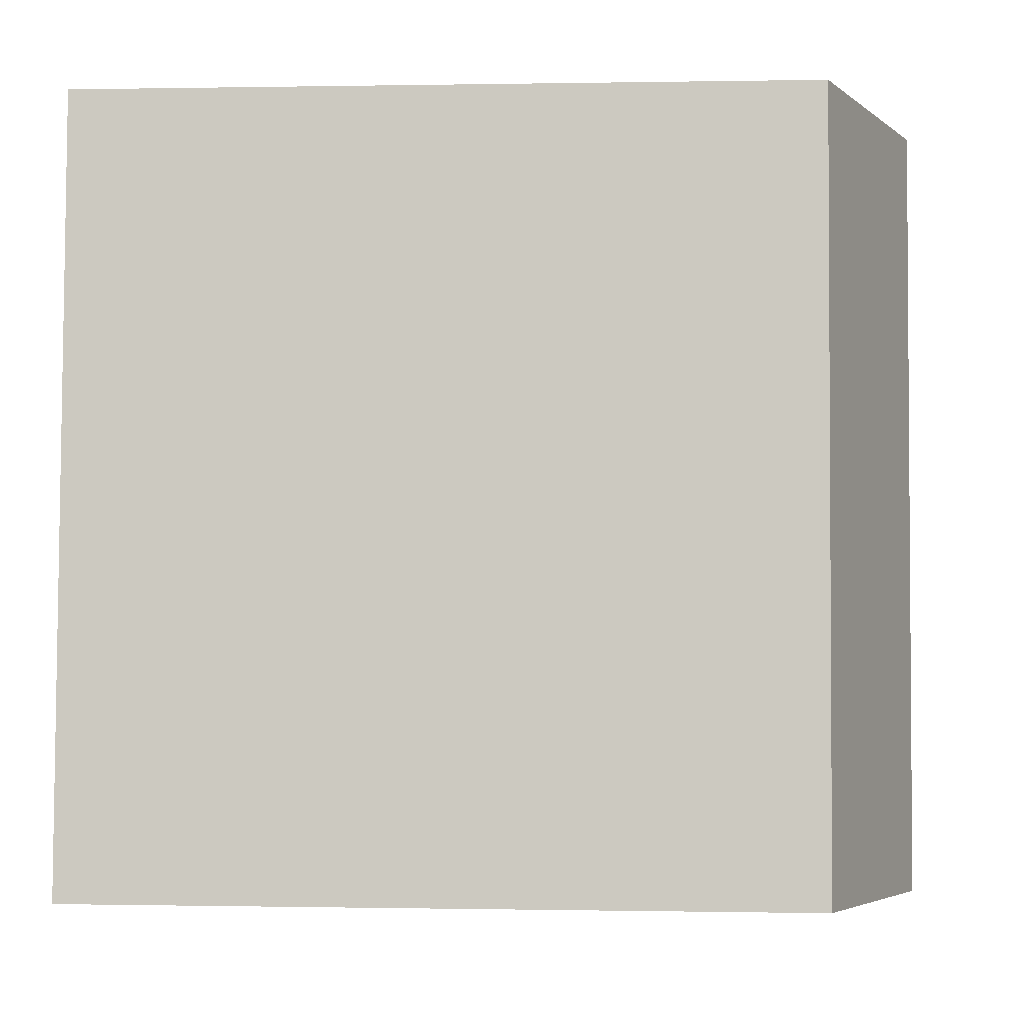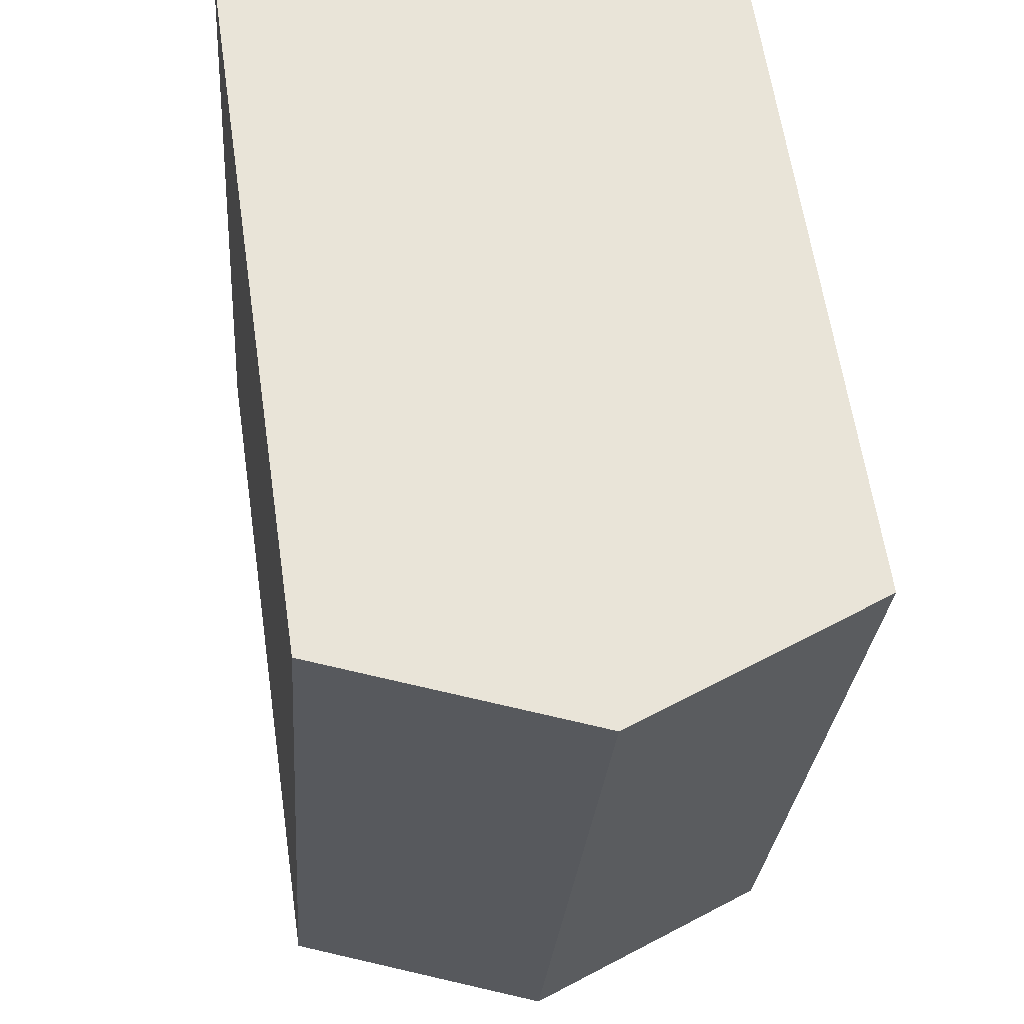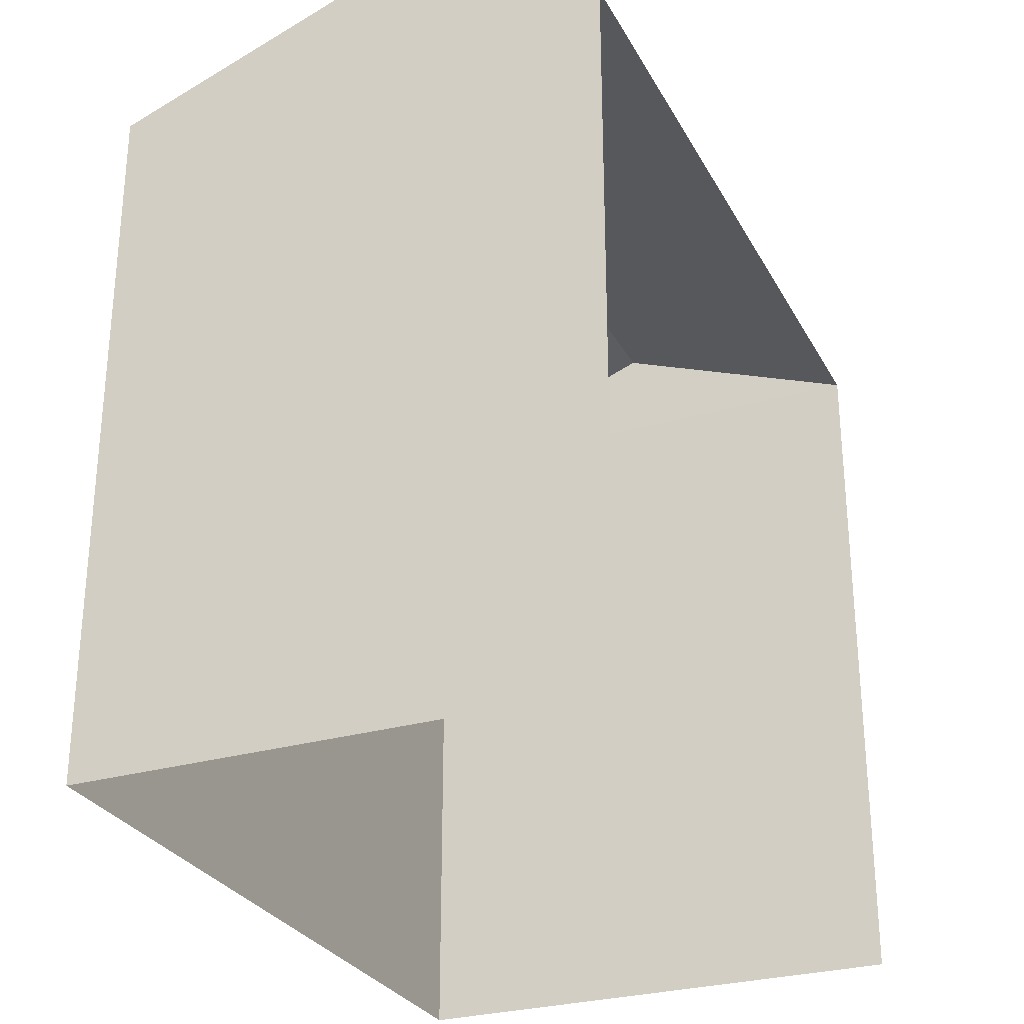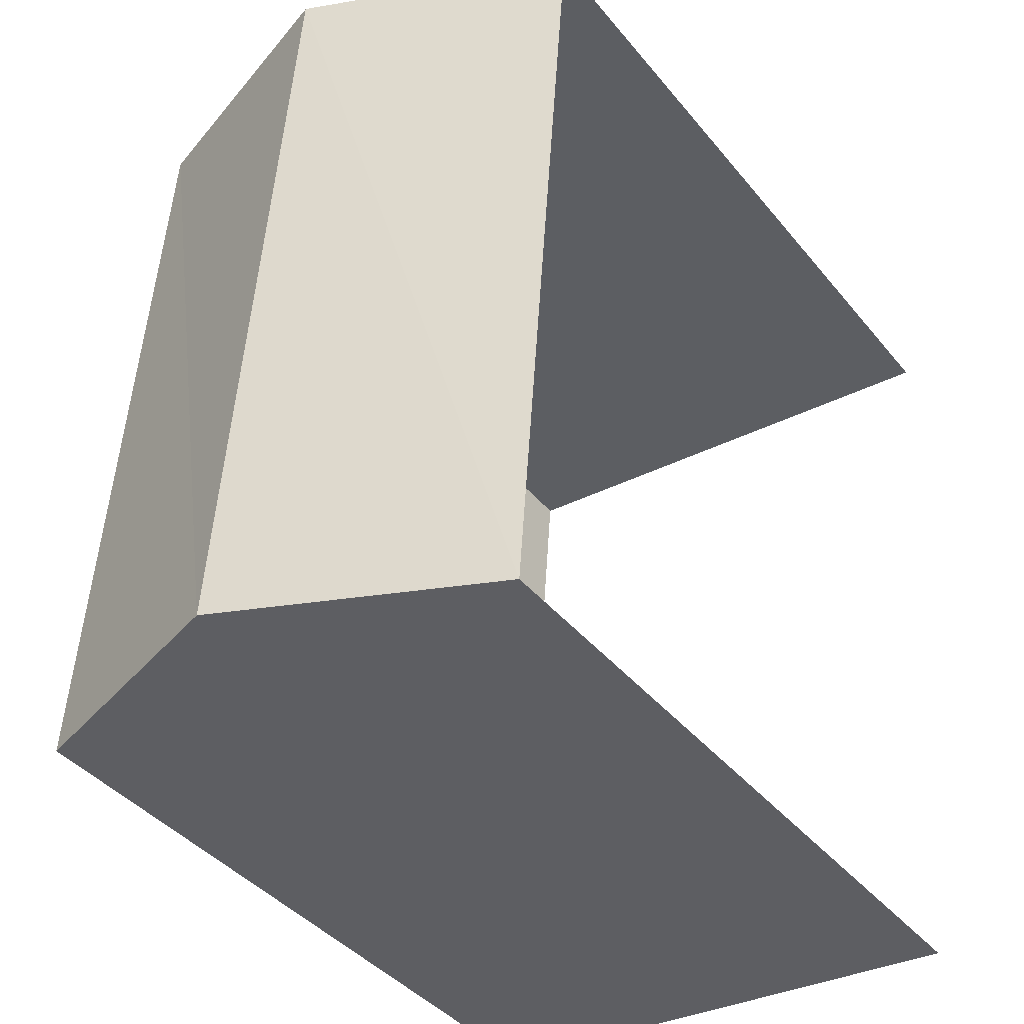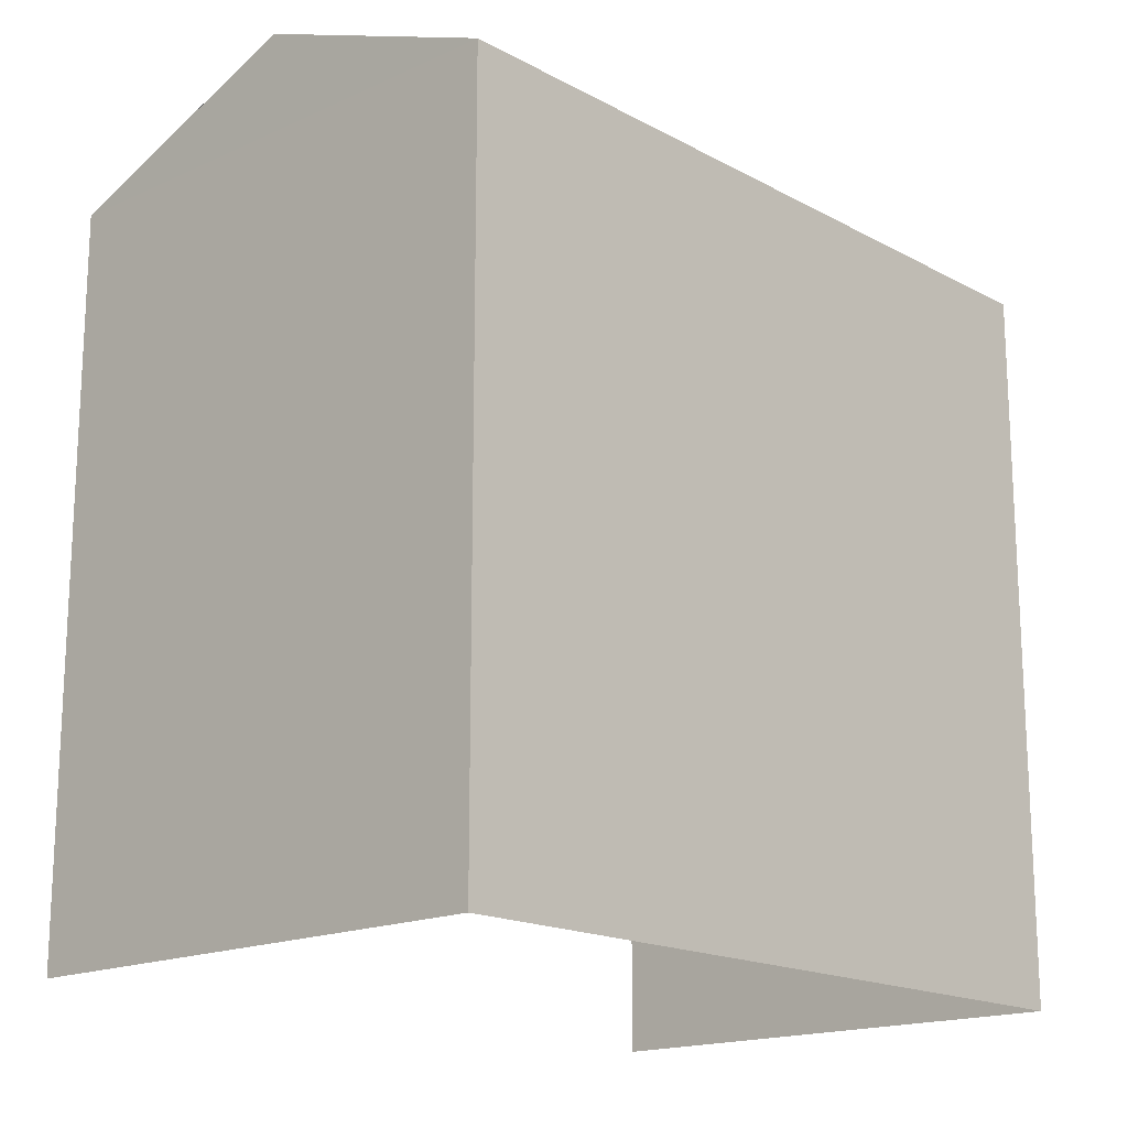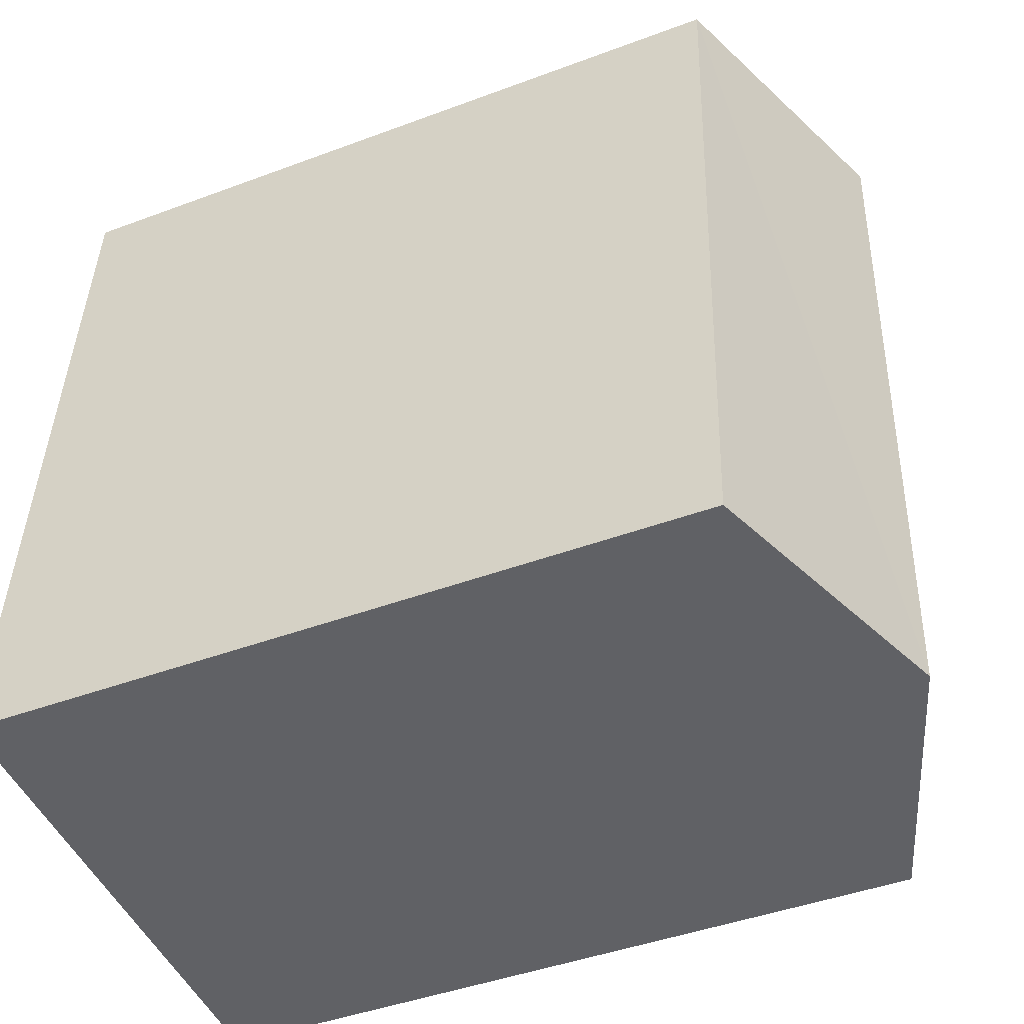
<metadata>
{"format":"obj","ext":"obj","renderer":"f3d","projection":"perspective","resolution":1024,"background":"white","views":[{"elev":0.0,"azim":-86.0,"up":"+Y"},{"elev":62.7,"azim":-8.5,"up":"+Y"},{"elev":-28.6,"azim":19.3,"up":"+Z"},{"elev":-40.7,"azim":35.2,"up":"+Y"},{"elev":-17.0,"azim":-141.5,"up":"+Z"},{"elev":-44.3,"azim":-66.4,"up":"+Y"}]}
</metadata>
<code>
v -3.737e+05 -1.039e+05 26.49
v -3.737e+05 -1.039e+05 26.49
v -3.737e+05 -1.039e+05 26.49
v -3.737e+05 -1.039e+05 26.49
v -3.737e+05 -1.039e+05 33.11
v -3.737e+05 -1.039e+05 33.11
v -3.737e+05 -1.039e+05 34
v -3.737e+05 -1.039e+05 34
v -3.737e+05 -1.039e+05 33.11
v -3.737e+05 -1.039e+05 33.11
f 1 2 3
f 4 1 3
f 5 1 4
f 6 5 4
f 5 6 7
f 8 5 7
f 9 10 8
f 7 9 8
f 10 2 5
f 10 5 8
f 2 1 5
f 4 3 6
f 6 9 7
f 6 3 9
f 9 3 2
f 10 9 2

</code>
